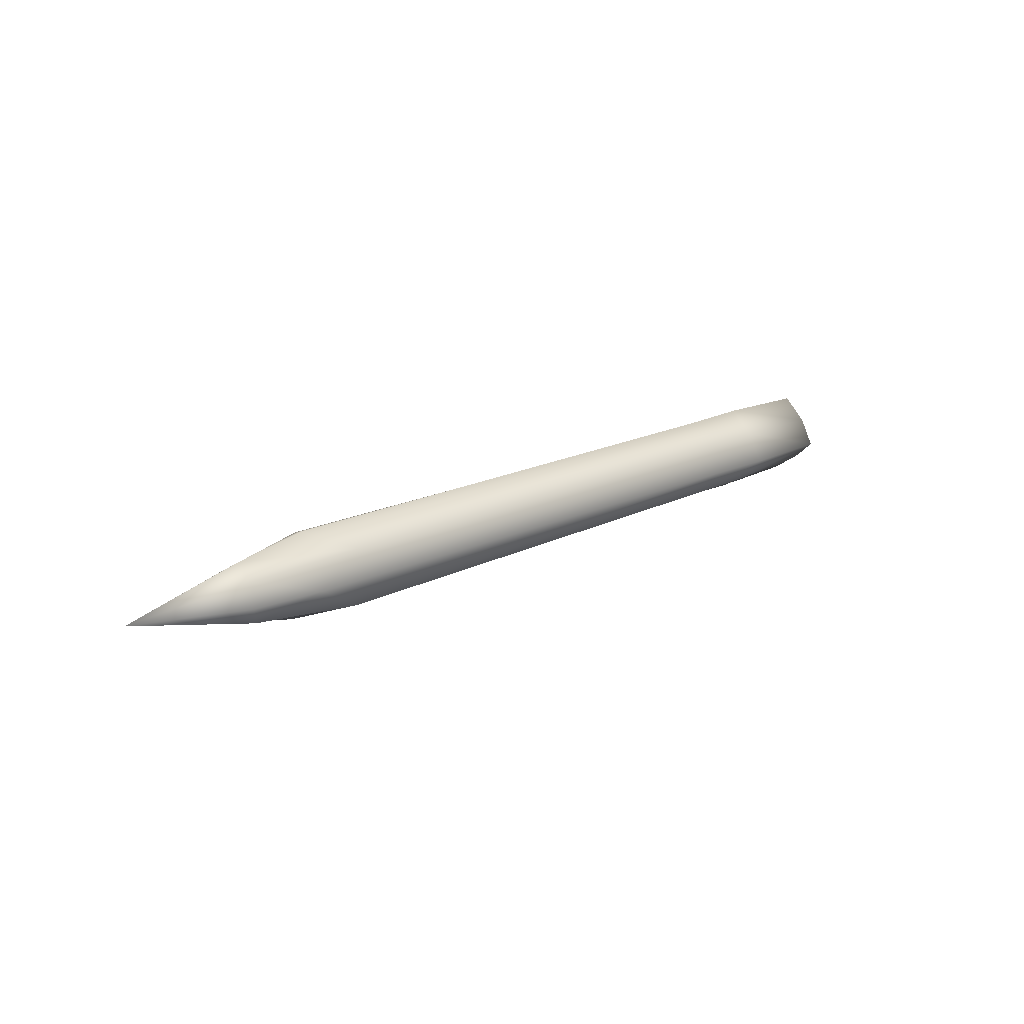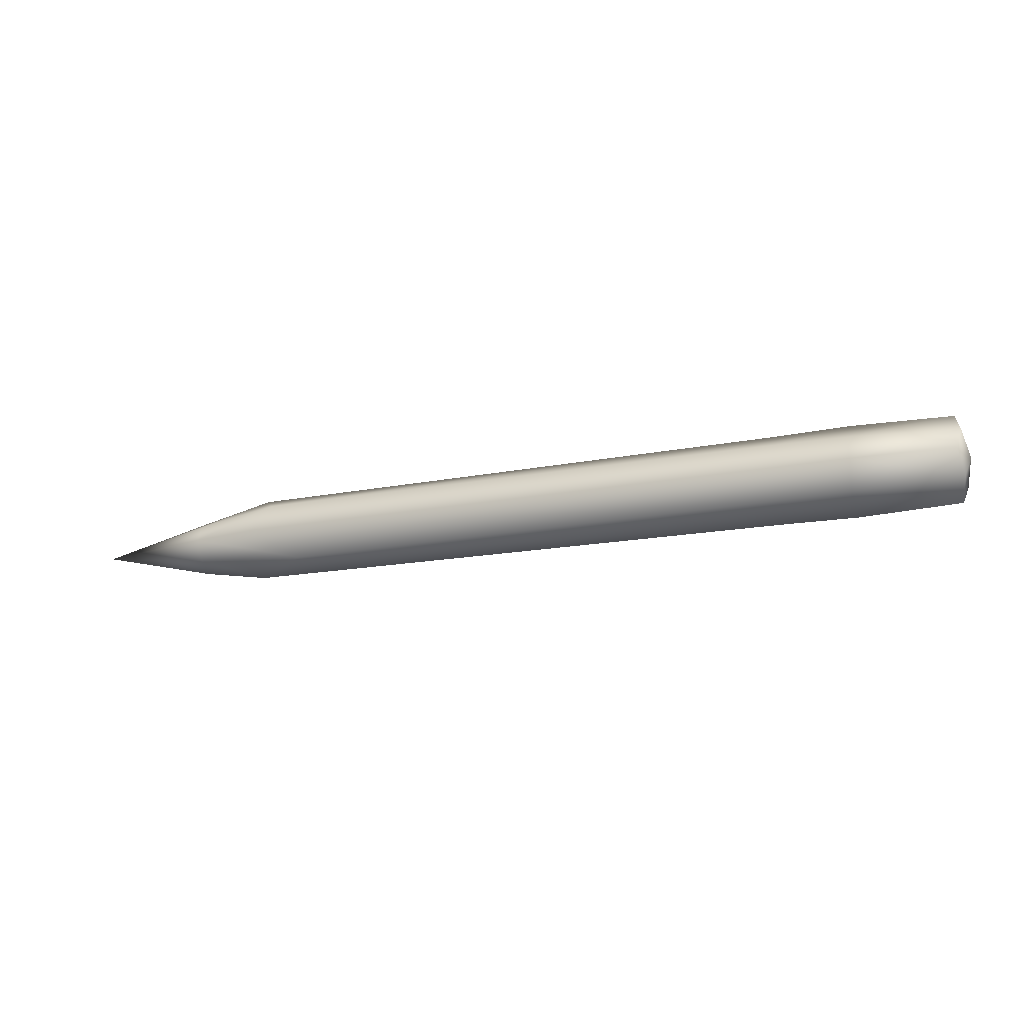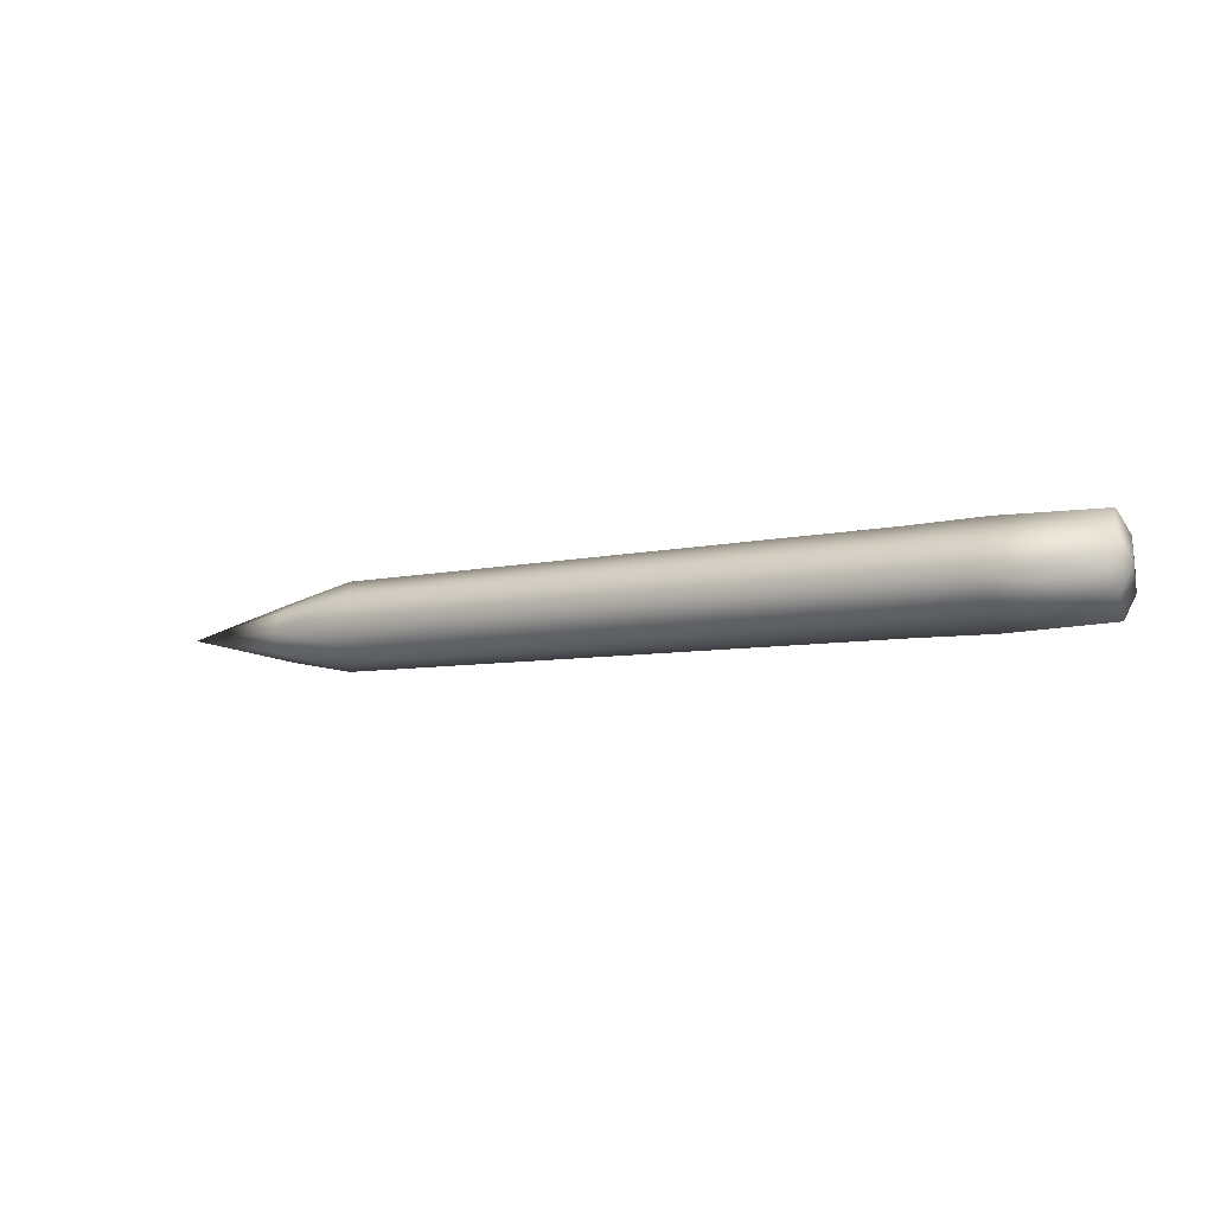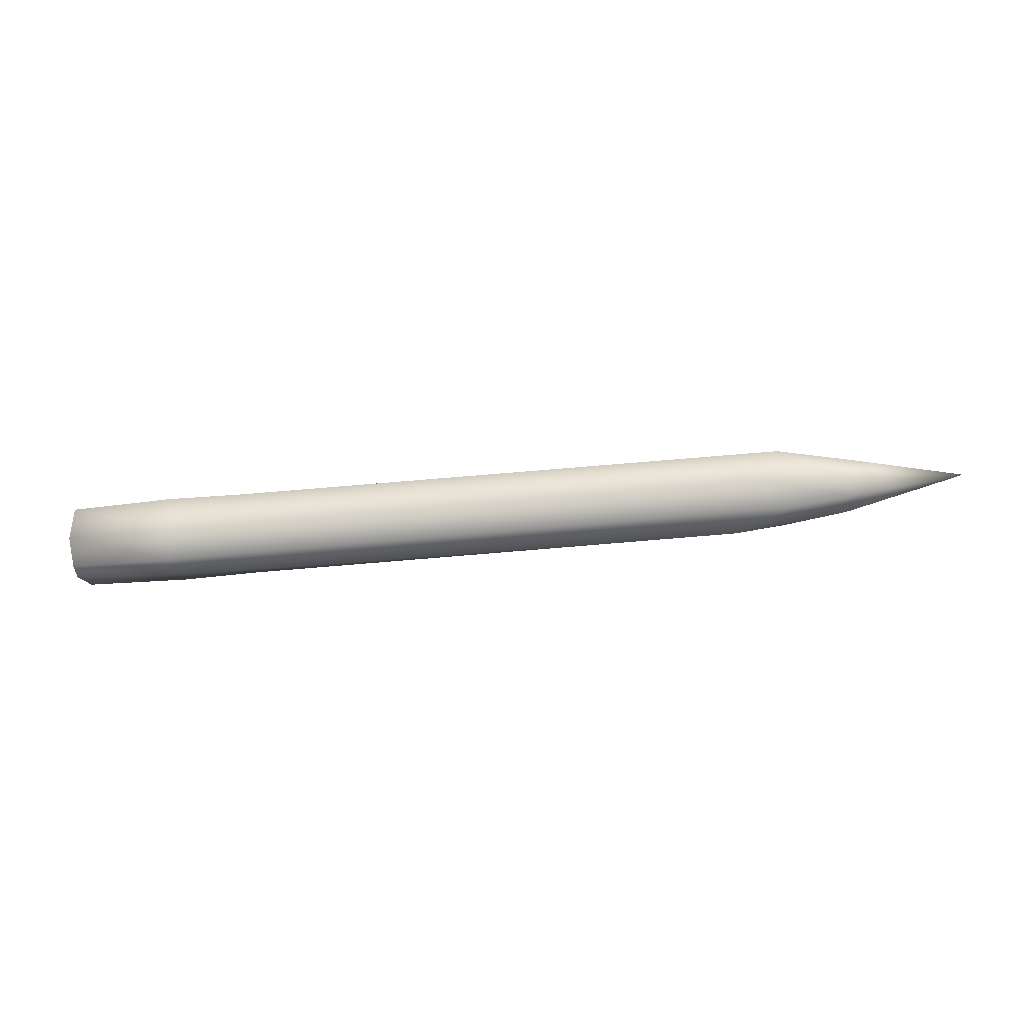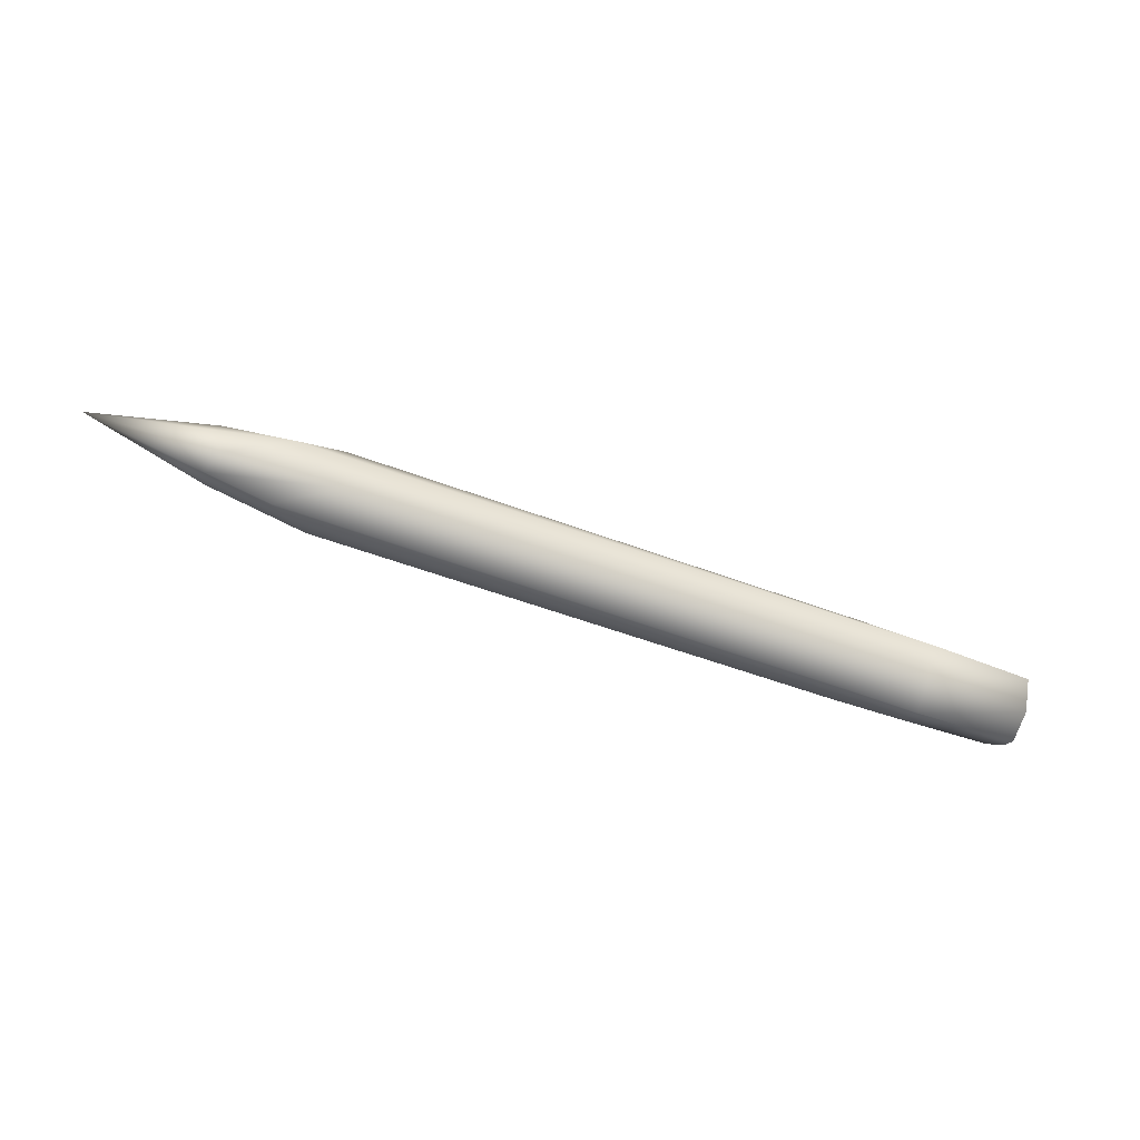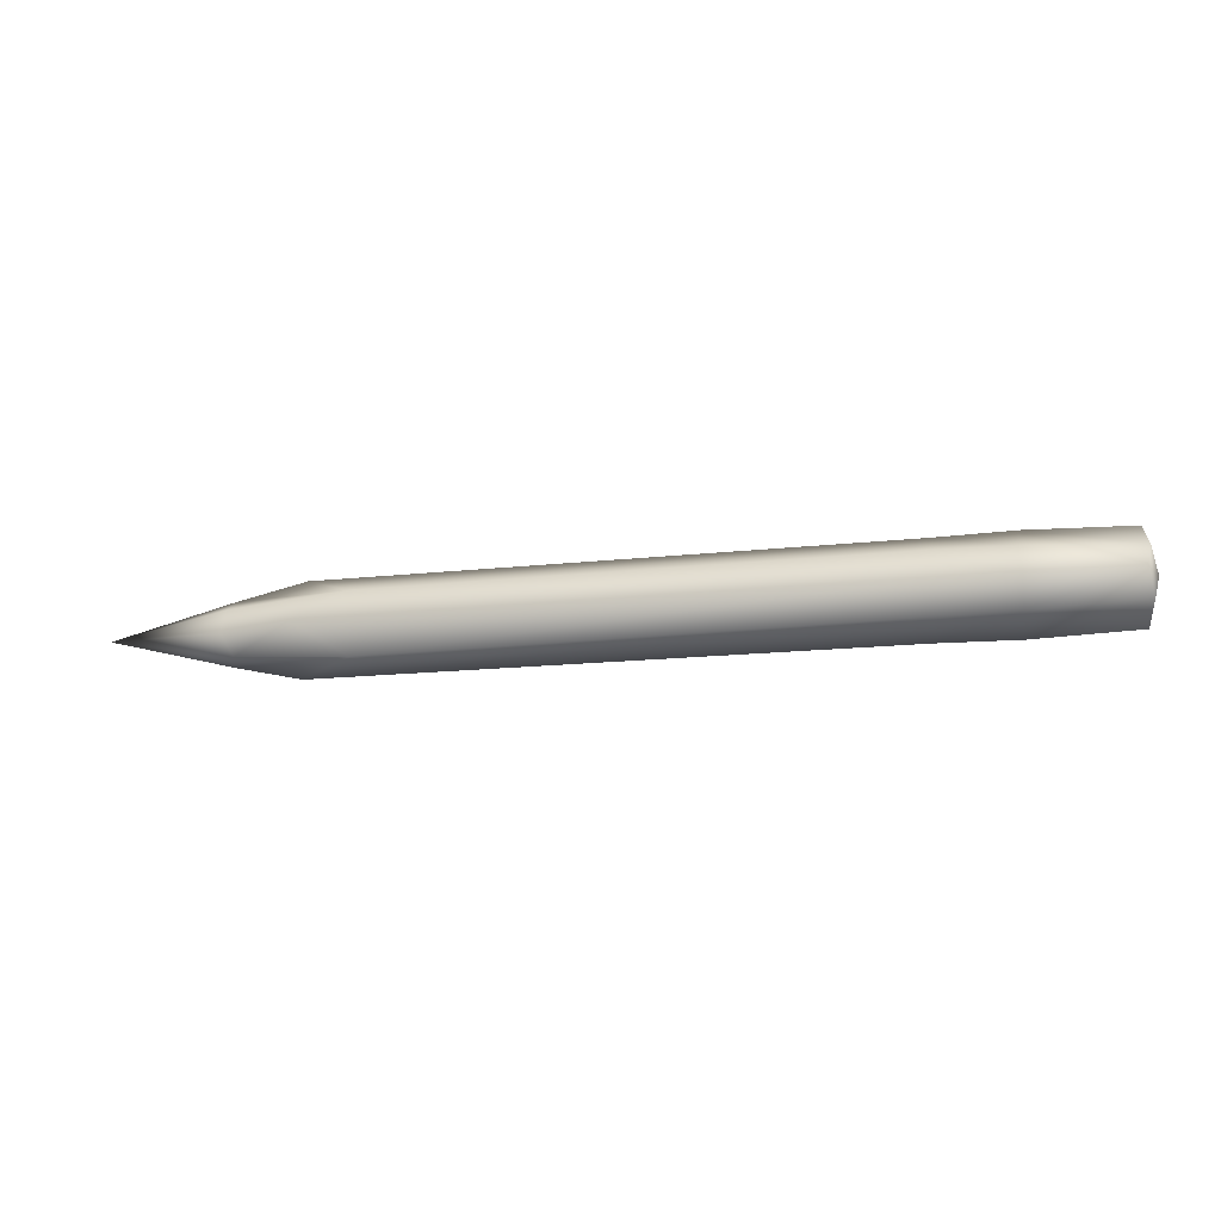
<metadata>
{"format":"obj","ext":"obj","renderer":"f3d","projection":"perspective","resolution":1024,"background":"white","views":[{"elev":17.8,"azim":-43.9,"up":"+Z"},{"elev":-22.5,"azim":17.2,"up":"+Y"},{"elev":-8.5,"azim":29.4,"up":"+Y"},{"elev":-57.9,"azim":-174.4,"up":"+Z"},{"elev":-60.9,"azim":-20.4,"up":"+Z"},{"elev":-18.5,"azim":11.2,"up":"+Z"}]}
</metadata>
<code>
g Taha_pencil
v 0.8439 0.03659 0.04843
v 0.8341 0.08022 0.01172
v 0.8429 0.04702 -0.03462
v 0.8546 0.0002754 0.001704
v 0.8341 -0.009766 0.08165
v 0.8341 0.01032 -0.07824
v 0.8429 -0.04647 0.03803
v 0.8439 -0.03604 -0.04503
v 0.8341 -0.07967 -0.008313
v -0.6248 -0.003834 0.05557
v -0.6277 0.03187 0.03459
v -0.4683 0.04683 0.05972
v -0.4981 -0.01025 0.0817
v -0.414 -0.05933 0.04382
v -0.625 -0.03922 0.03036
v -0.5051 -0.07411 -0.006954
v -0.6297 -0.05013 -0.01266
v -0.6117 -0.03025 -0.04776
v -0.41 -0.04643 -0.06387
v -0.6254 0.008008 -0.0537
v -0.5077 0.01131 -0.08017
v -0.4381 0.06225 -0.0465
v -0.6195 0.04187 -0.03161
v -0.4973 0.07994 0.01016
v -0.6389 0.0494 0.004791
v -0.6277 0.03187 0.03459
v -0.4683 0.04683 0.05972
v 0.6493 -0.04308 -0.05409
v 0.511 0.01094 -0.08101
v 0.521 -0.04435 -0.05573
v 0.6508 0.01112 -0.08364
v 0.6472 0.05658 -0.04205
v 0.5138 0.05878 -0.04376
v 0.6508 0.08565 0.01228
v 0.511 0.08306 0.01179
v 0.521 0.04491 0.05914
v 0.6493 0.04363 0.0575
v 0.511 -0.01039 0.08441
v 0.6508 -0.01057 0.08704
v 0.6472 -0.05603 0.04546
v 0.5138 -0.05823 0.04717
v 0.6508 -0.0851 -0.00887
v 0.511 -0.08251 -0.008388
v 0.521 -0.04435 -0.05573
v 0.6493 -0.04308 -0.05409
v -0.4981 -0.01025 0.0817
v -0.4683 0.04683 0.05972
v 0.521 0.04491 0.05914
v 0.511 -0.01039 0.08441
v 0.5138 -0.05823 0.04717
v -0.414 -0.05933 0.04382
v 0.511 -0.08251 -0.008388
v -0.5051 -0.07411 -0.006954
v -0.41 -0.04643 -0.06387
v 0.521 -0.04435 -0.05573
v -0.5077 0.01131 -0.08017
v 0.511 0.01094 -0.08101
v 0.5138 0.05878 -0.04376
v -0.4381 0.06225 -0.0465
v 0.511 0.08306 0.01179
v -0.4973 0.07994 0.01016
v -0.4683 0.04683 0.05972
v 0.521 0.04491 0.05914
v 0.8341 -0.07967 -0.008313
v 0.8439 -0.03604 -0.04503
v 0.6493 -0.04308 -0.05409
v 0.6508 -0.0851 -0.00887
v 0.6472 -0.05603 0.04546
v 0.8429 -0.04647 0.03803
v 0.6508 -0.01057 0.08704
v 0.8341 -0.009766 0.08165
v 0.8439 0.03659 0.04843
v 0.6493 0.04363 0.0575
v 0.8341 0.08022 0.01172
v 0.6508 0.08565 0.01228
v 0.6472 0.05658 -0.04205
v 0.8429 0.04702 -0.03462
v 0.6508 0.01112 -0.08364
v 0.8341 0.01032 -0.07824
v 0.8439 -0.03604 -0.04503
v 0.6493 -0.04308 -0.05409
v -0.8418 0.0003822 0.0009791
v -0.6248 -0.003834 0.05557
v -0.625 -0.03922 0.03036
v -0.6277 0.03187 0.03459
v -0.6297 -0.05013 -0.01266
v -0.6389 0.0494 0.004791
v -0.6117 -0.03025 -0.04776
v -0.6195 0.04187 -0.03161
v -0.6254 0.008008 -0.0537
g Taha_pencil_0
f 3 2 1
f 4 3 1
f 4 1 5
f 6 3 4
f 7 4 5
f 8 6 4
f 8 4 7
f 9 8 7
f 12 11 10
f 13 12 10
f 14 13 10
f 15 14 10
f 16 14 15
f 17 16 15
f 17 18 16
f 18 19 16
f 18 20 19
f 20 21 19
f 21 20 22
f 20 23 22
f 22 23 24
f 23 25 24
f 24 25 26
f 27 24 26
f 30 29 28
f 29 31 28
f 31 29 32
f 29 33 32
f 32 33 34
f 33 35 34
f 34 35 36
f 37 34 36
f 37 36 38
f 39 37 38
f 40 39 38
f 41 40 38
f 42 40 41
f 43 42 41
f 43 44 42
f 44 45 42
f 48 47 46
f 49 48 46
f 50 49 46
f 51 50 46
f 52 50 51
f 53 52 51
f 53 54 52
f 54 55 52
f 54 56 55
f 56 57 55
f 57 56 58
f 56 59 58
f 58 59 60
f 59 61 60
f 60 61 62
f 63 60 62
f 66 65 64
f 67 66 64
f 67 64 68
f 64 69 68
f 68 69 70
f 69 71 70
f 71 72 70
f 72 73 70
f 72 74 73
f 74 75 73
f 76 75 74
f 77 76 74
f 78 76 77
f 79 78 77
f 78 79 80
f 81 78 80
f 84 83 82
f 83 85 82
f 86 84 82
f 82 85 87
f 88 86 82
f 87 89 82
f 90 88 82
f 89 90 82

</code>
